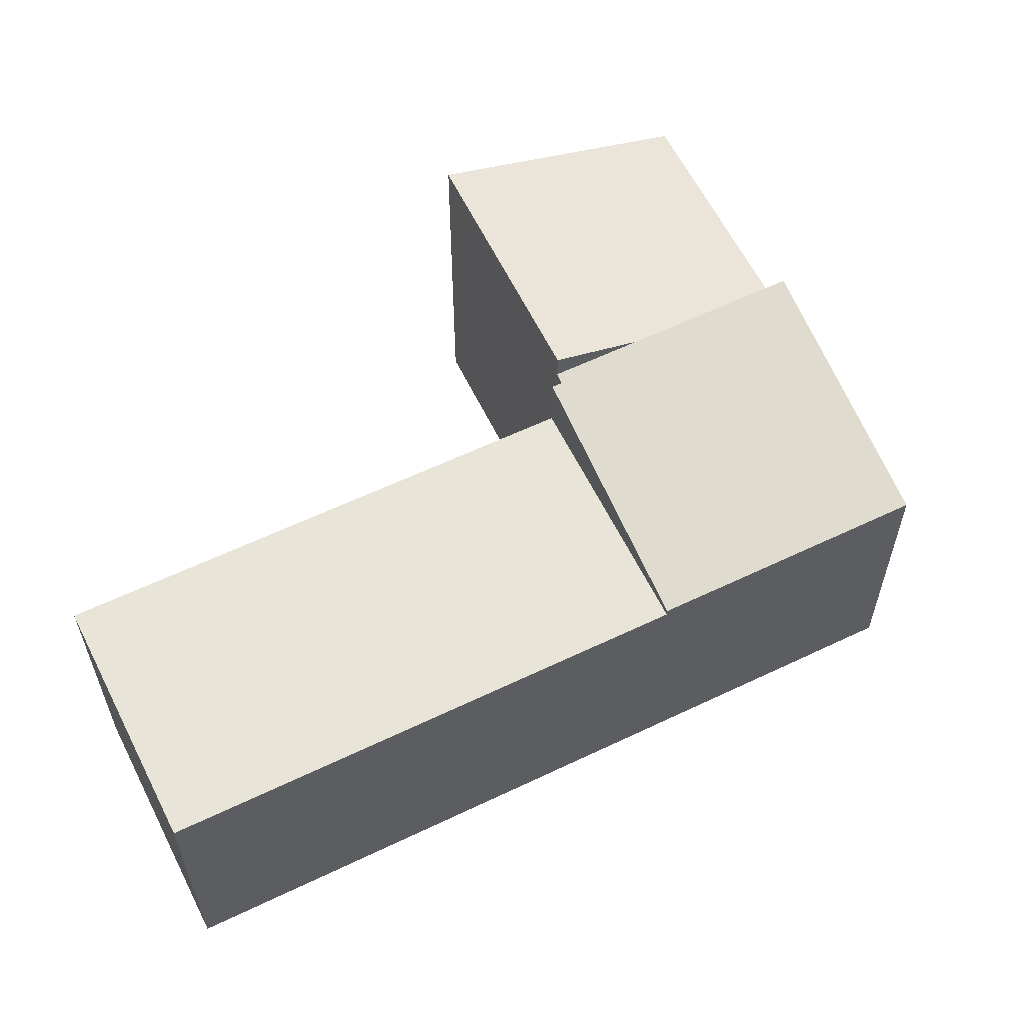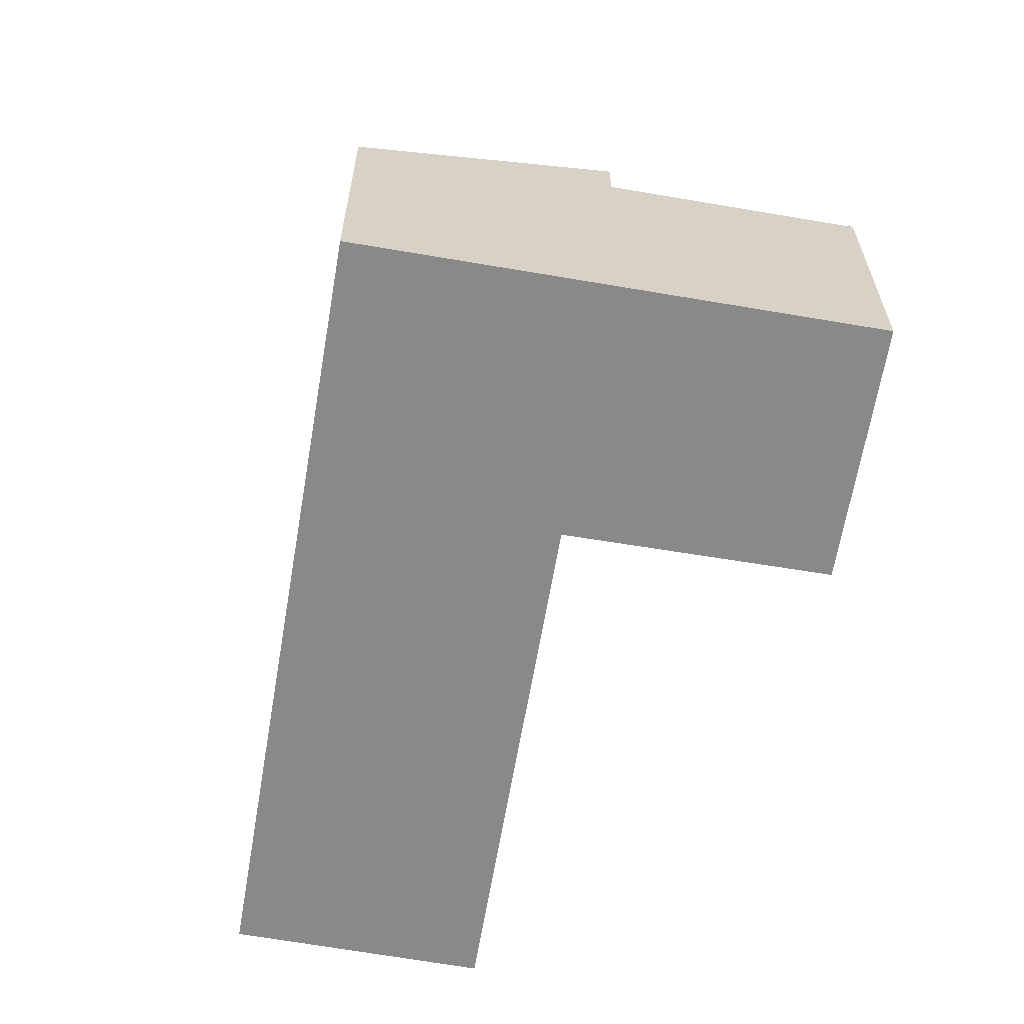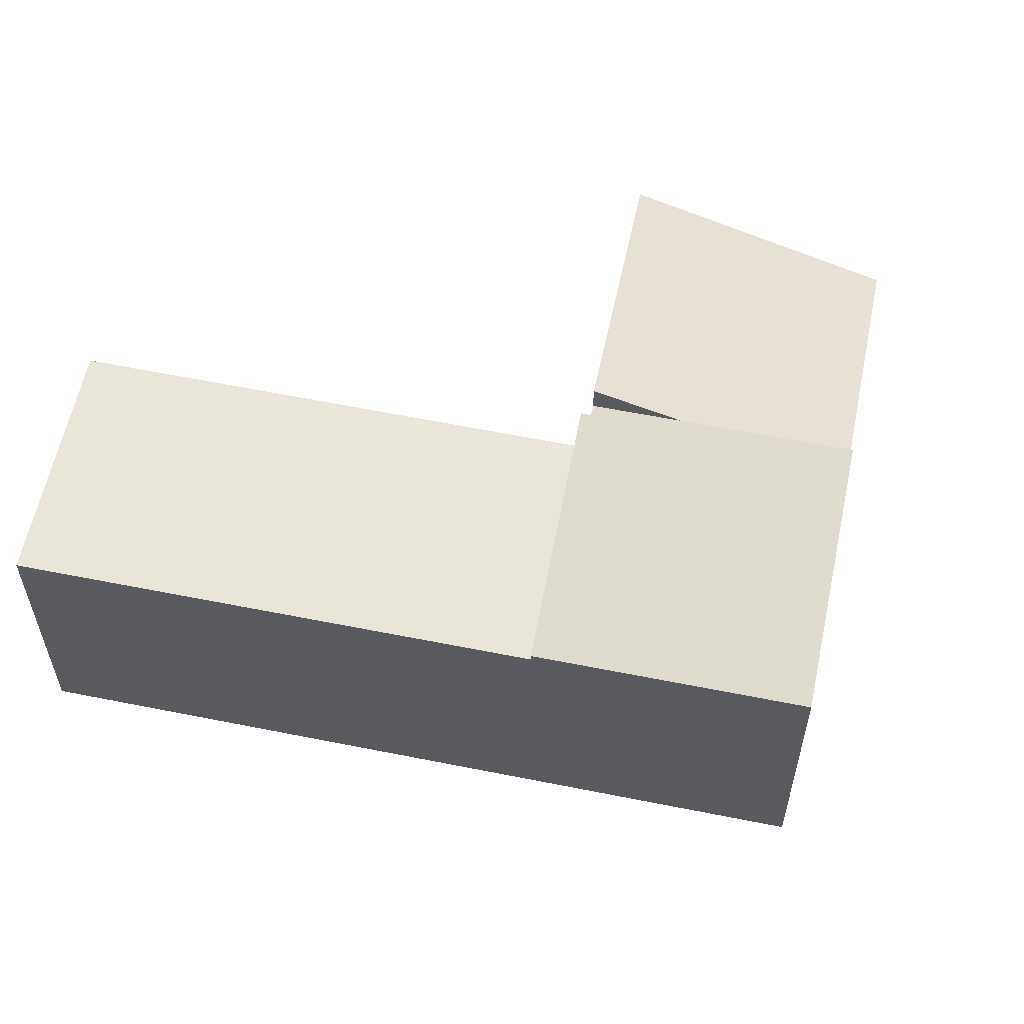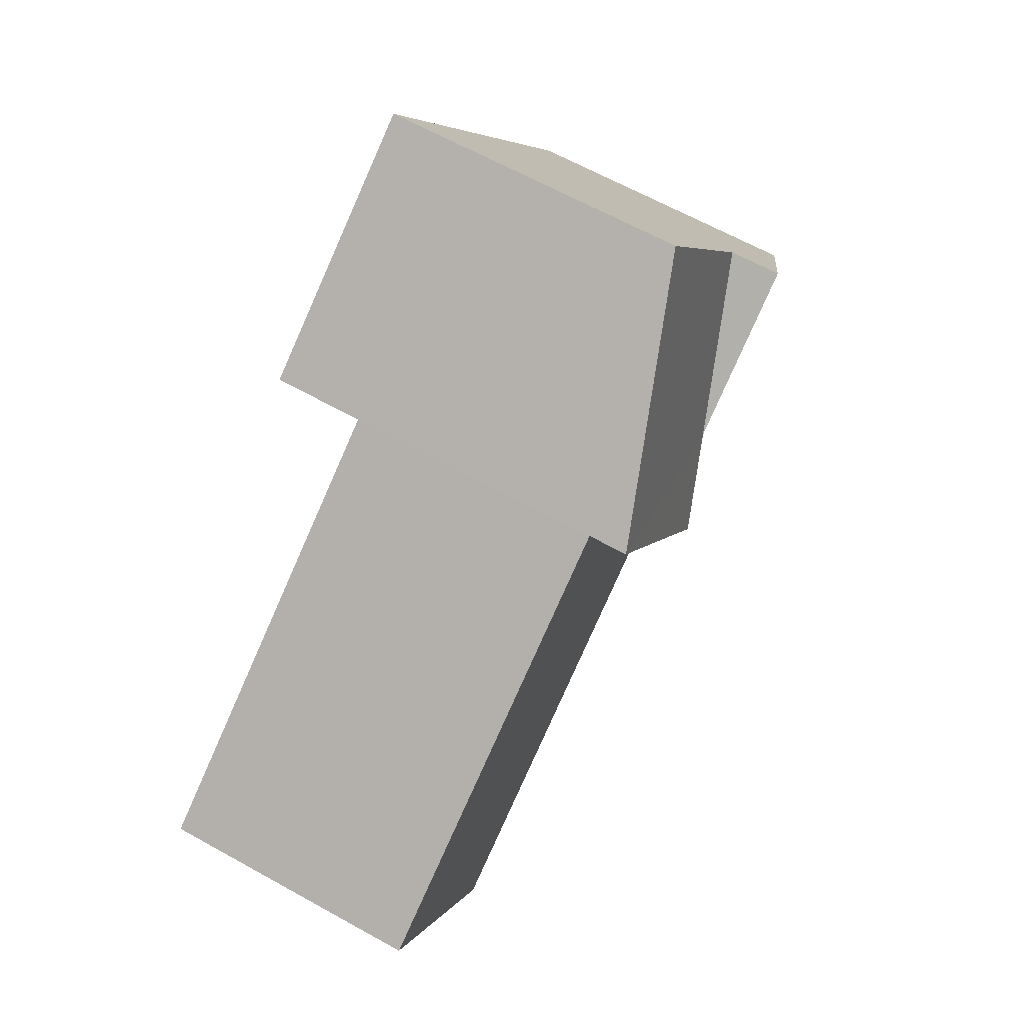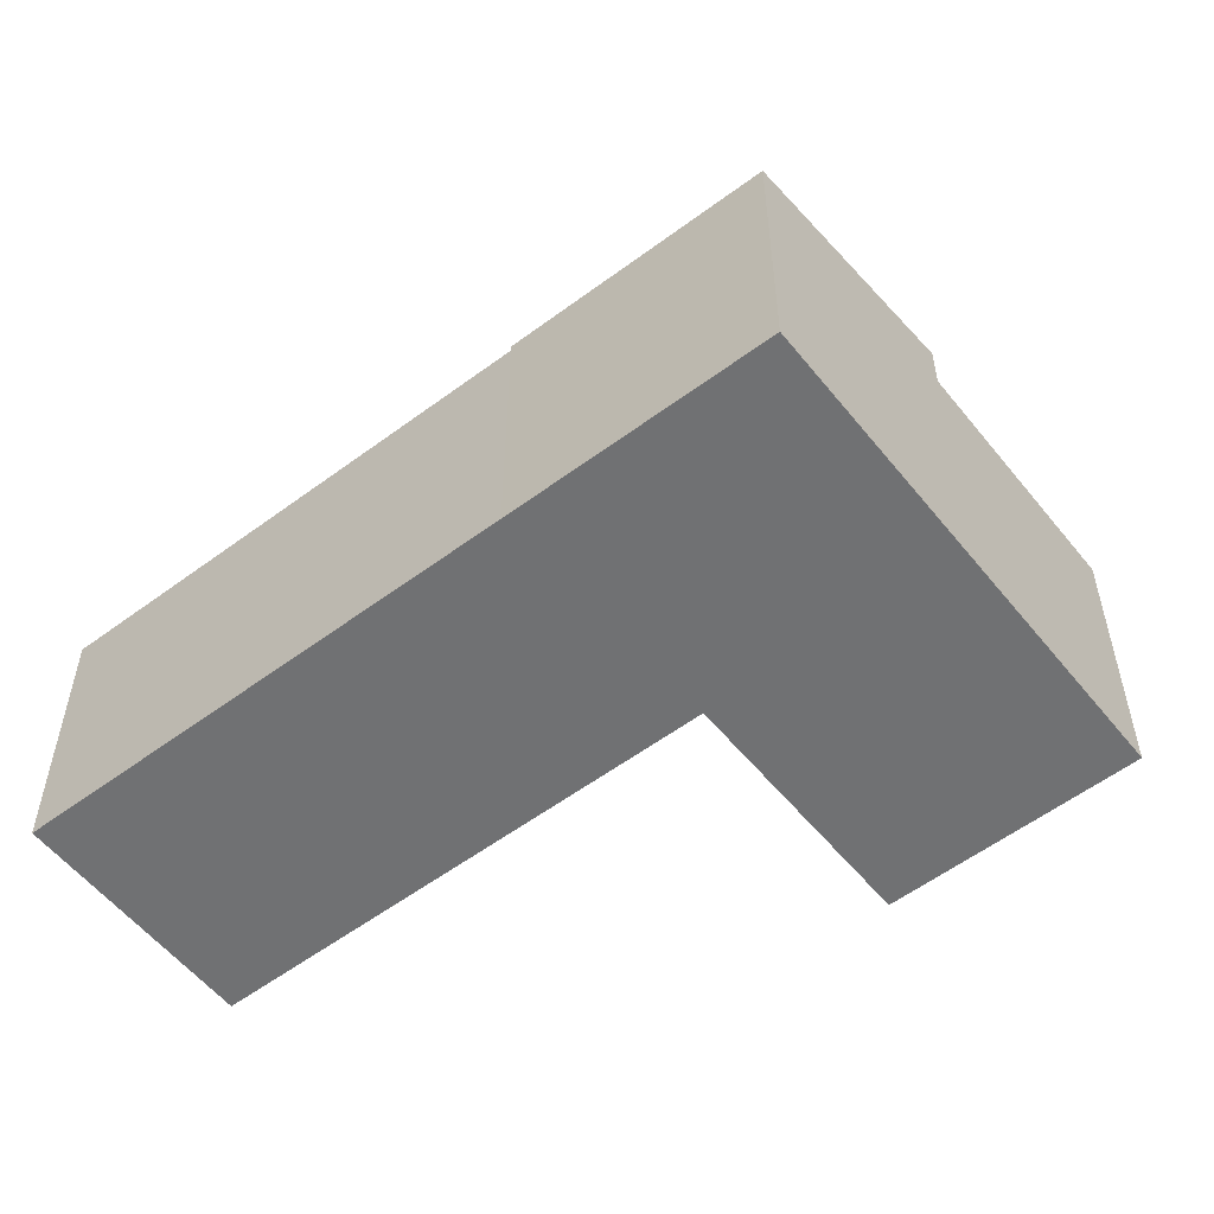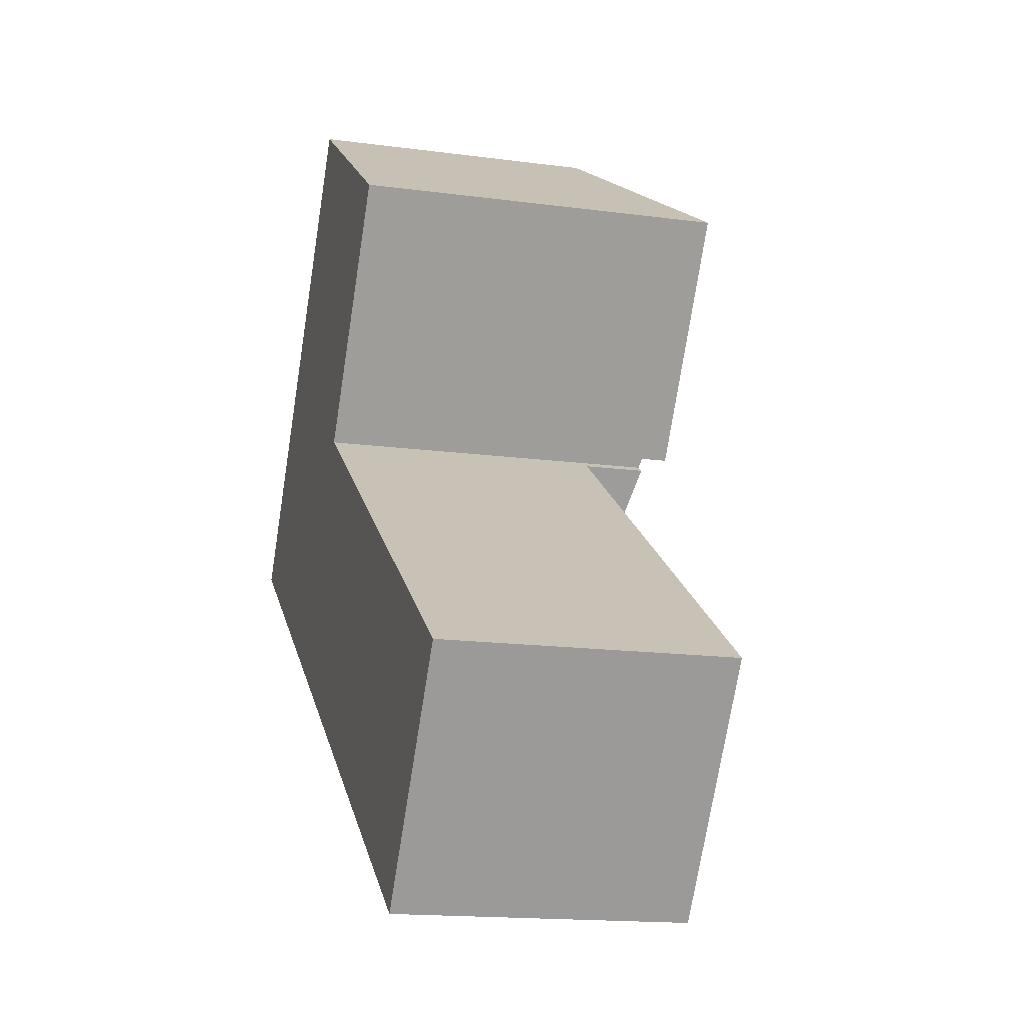
<metadata>
{"format":"obj","ext":"obj","renderer":"f3d","projection":"perspective","resolution":1024,"background":"white","views":[{"elev":60.6,"azim":-171.2,"up":"+Y"},{"elev":-63.0,"azim":-64.9,"up":"+Y"},{"elev":58.0,"azim":-133.4,"up":"+Y"},{"elev":63.7,"azim":119.4,"up":"+Z"},{"elev":-55.1,"azim":-107.0,"up":"+Y"},{"elev":-16.0,"azim":74.4,"up":"+Z"}]}
</metadata>
<code>
v  2.248 2.777 -1.565
v  3.616 3.31 0.575
v  3.702 3.31 0.516
v  2.929 3.331 1.177
v  1.512 3.331 2.164
v  0 2.777 1.7e-16
v  3.674 3.331 0.659
v  1.512 -1.325e-16 2.164
v  0 0 0
v  3.674 -4.035e-17 0.659
v  2.929 -7.207e-17 1.177
v  3.616 -3.521e-17 0.575
v  3.702 -3.16e-17 0.516
v  2.248 9.583e-17 -1.565
v  6.543 2.706 -4.557
v  3.702 2.706 0.516
v  8.031 2.706 -2.475
v  2.248 2.706 -1.565
v  8.031 1.515e-16 -2.475
v  6.543 2.79e-16 -4.557
v  5.152 3.586 2.798
v  3.674 3.59 0.659
v  2.983 2.839 4.269
v  1.512 2.839 2.164
v  2.983 -2.614e-16 4.269
v  5.152 -1.713e-16 2.798
g defaultobject
f 1 2 3
f 2 1 4
f 4 1 5
f 5 1 6
f 4 7 2
f 6 8 5
f 8 6 9
f 8 4 5
f 4 8 7
f 7 8 10
f 10 8 11
f 12 3 2
f 3 12 13
f 10 2 7
f 2 10 12
f 13 1 3
f 1 13 14
f 14 6 1
f 6 14 9
f 14 8 9
f 8 14 11
f 11 14 12
f 12 14 13
f 10 11 12
f 15 16 17
f 16 15 18
f 14 16 18
f 16 14 13
f 13 17 16
f 17 13 19
f 19 15 17
f 15 19 20
f 20 18 15
f 18 20 14
f 20 13 14
f 13 20 19
f 4 21 22
f 21 4 23
f 23 4 24
f 8 23 24
f 23 8 25
f 23 26 21
f 26 23 25
f 21 10 22
f 10 21 26
f 10 4 22
f 4 10 24
f 24 10 8
f 8 10 11
f 11 25 8
f 25 11 26
f 26 11 10

</code>
